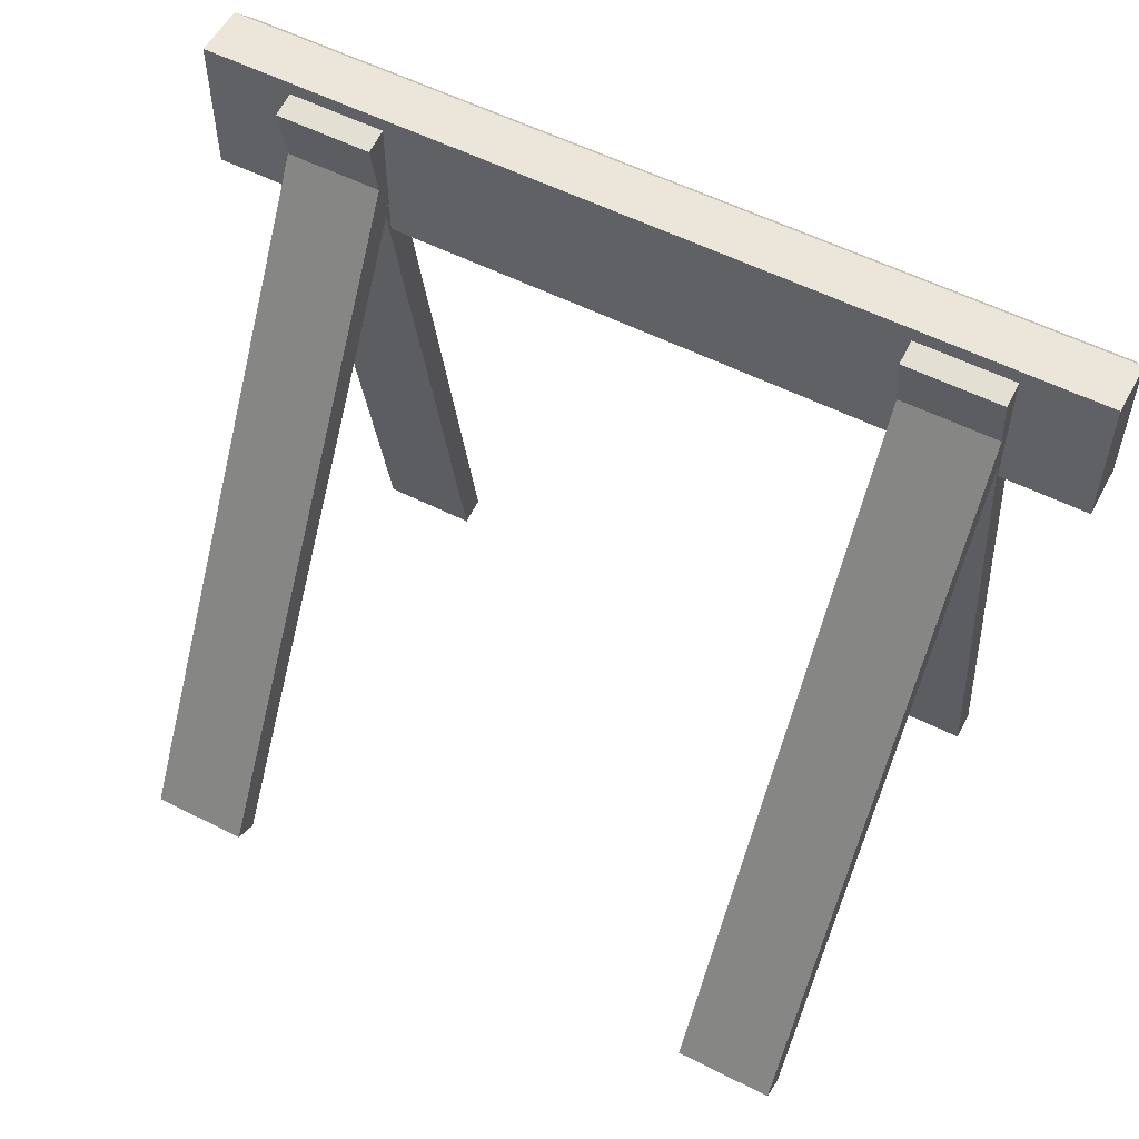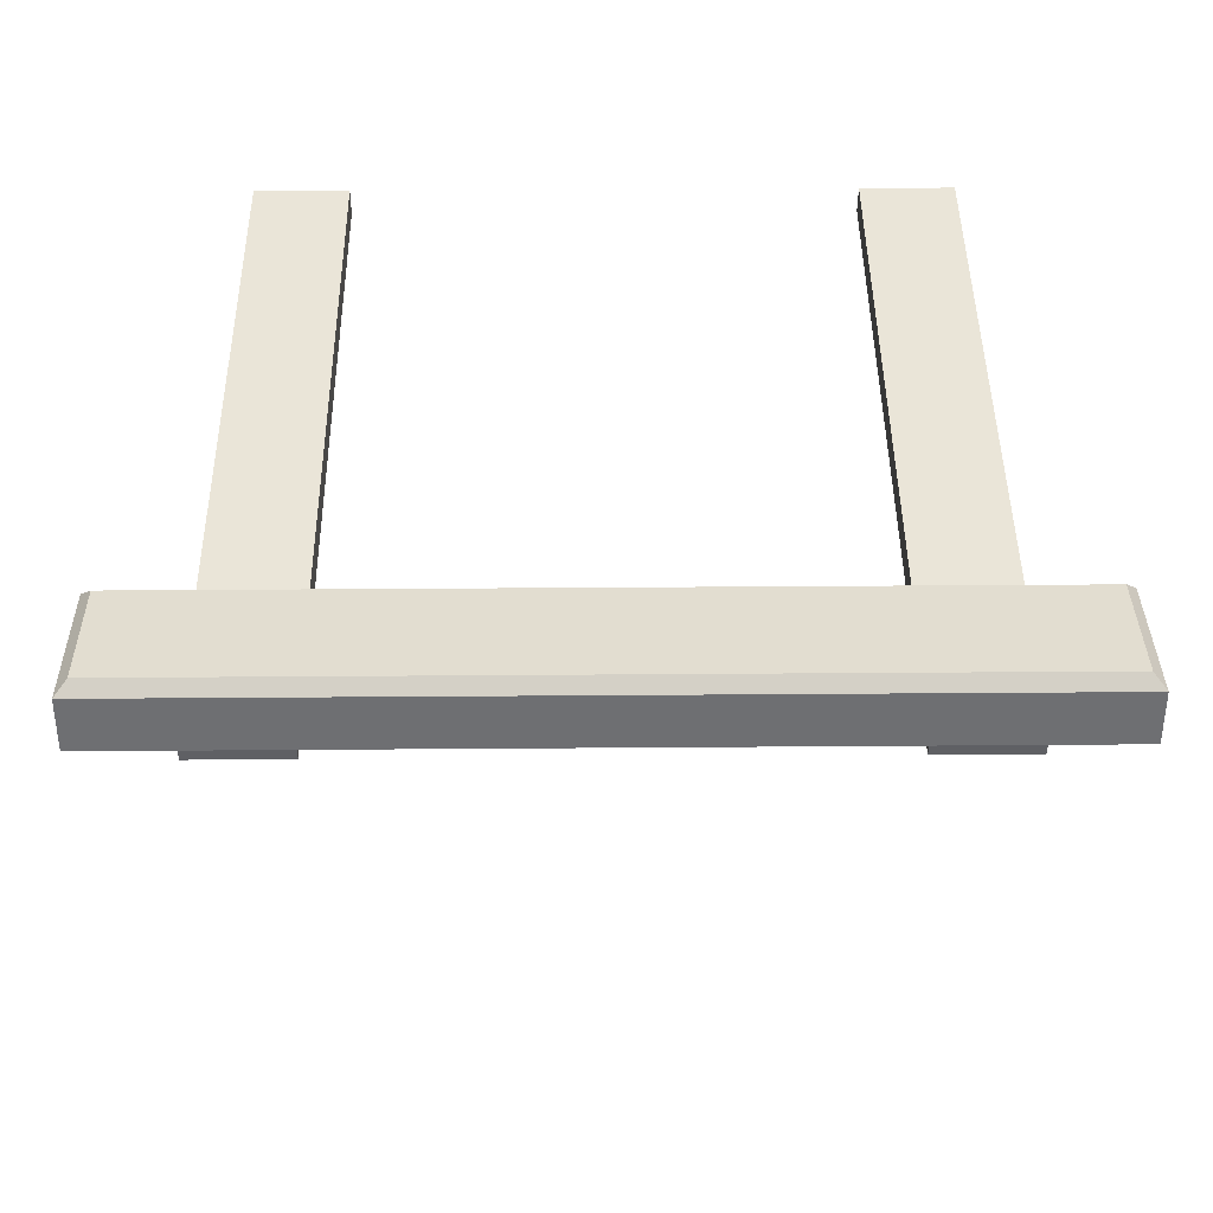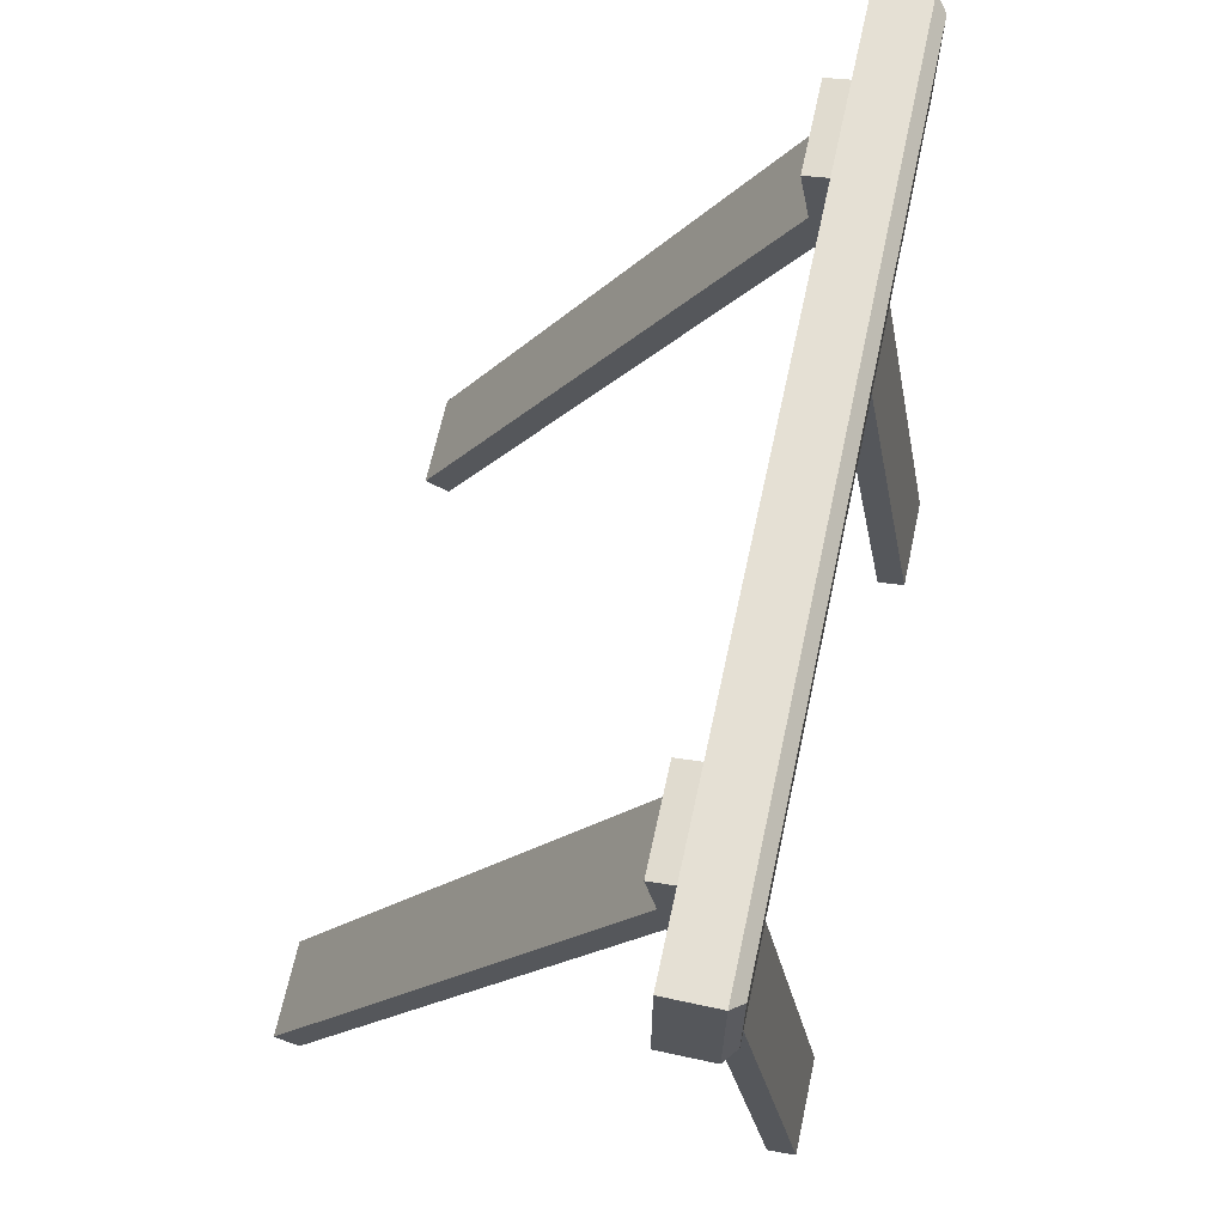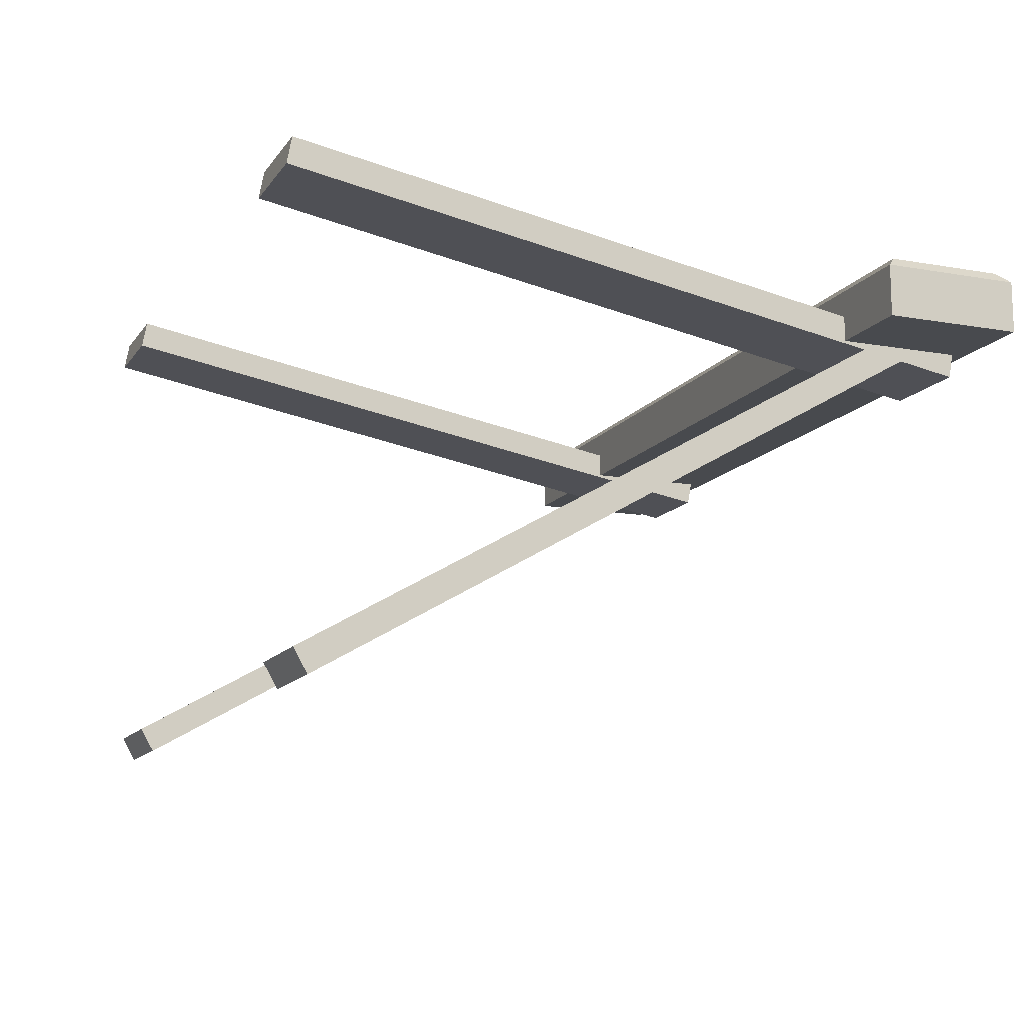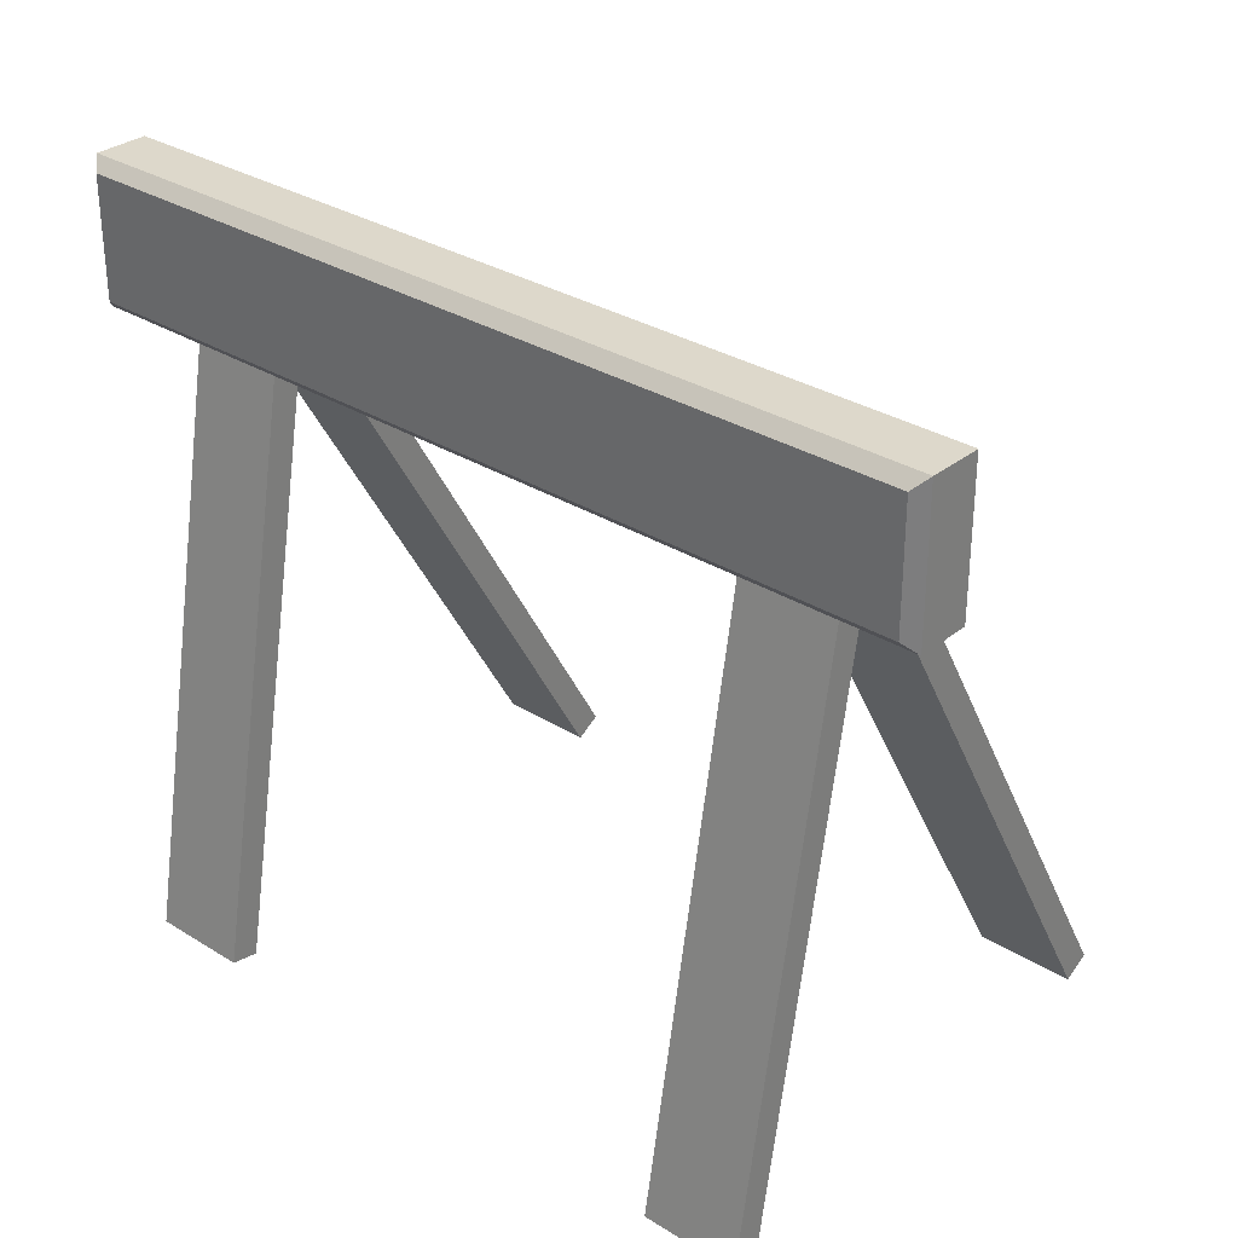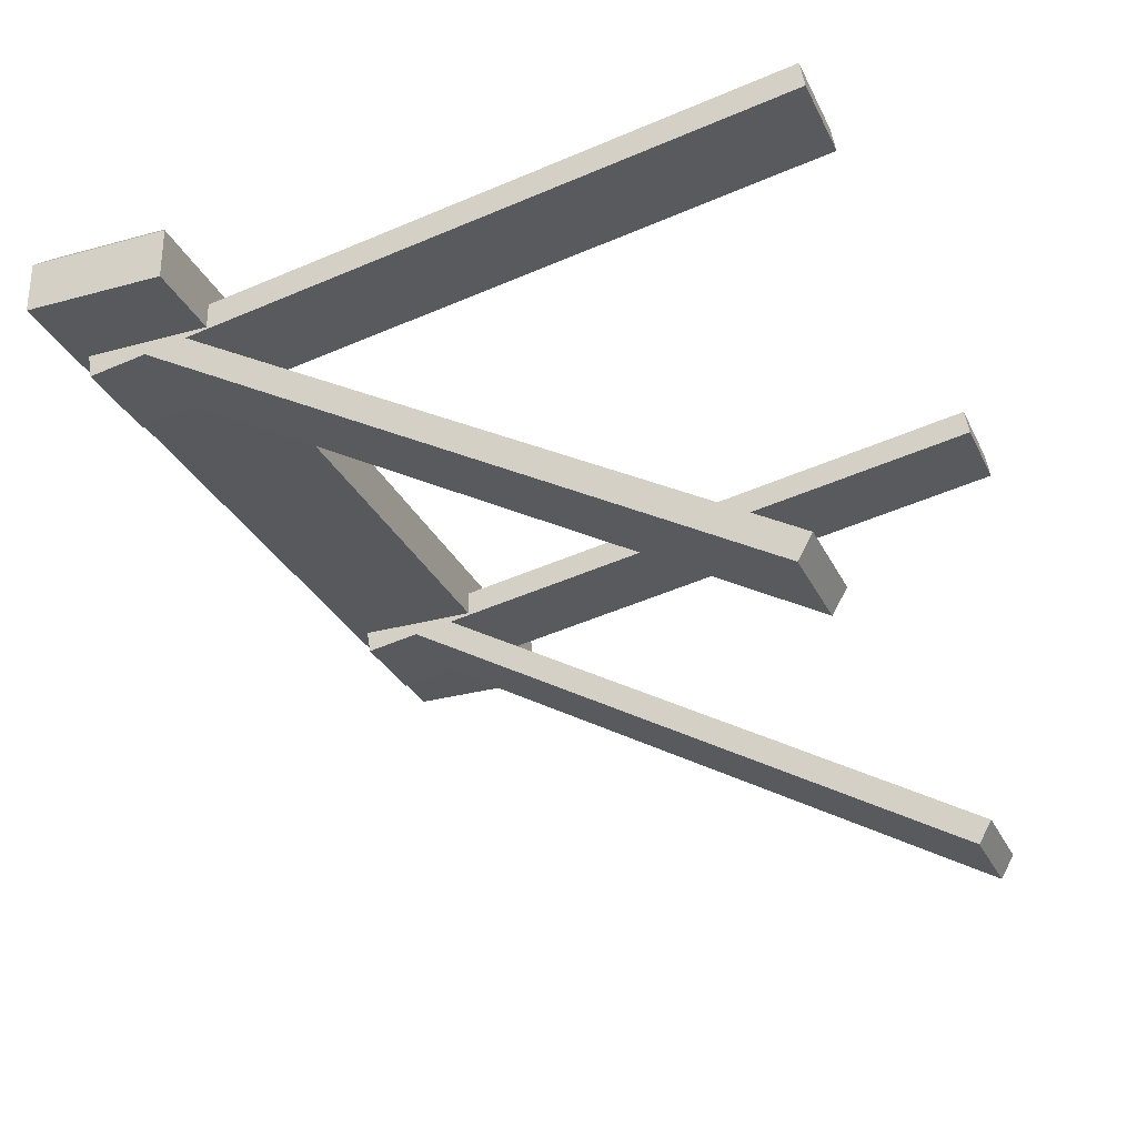
<metadata>
{"format":"obj","ext":"obj","renderer":"f3d","projection":"perspective","resolution":1024,"background":"white","views":[{"elev":55.7,"azim":-152.0,"up":"+Y"},{"elev":35.4,"azim":179.4,"up":"+Z"},{"elev":65.9,"azim":-77.8,"up":"+Y"},{"elev":-13.2,"azim":67.9,"up":"+Z"},{"elev":31.2,"azim":41.5,"up":"+Y"},{"elev":-29.8,"azim":-68.0,"up":"+Z"}]}
</metadata>
<code>
v  -20.1 4e-06 14.29
v  -14.62 4e-06 14.29
v  -20.1 40.95 7.067
v  -14.62 40.95 7.067
v  -20.1 0.2777 15.86
v  -14.62 0.2777 15.86
v  -20.1 41.22 8.642
v  -14.62 41.22 8.642
v  -20.1 1.772 -13.03
v  -14.62 1.772 -13.03
v  -20.1 37.78 7.757
v  -14.62 37.78 7.757
v  -20.1 0.9728 -11.65
v  -14.62 0.9728 -11.65
v  -20.1 36.98 9.142
v  -14.62 36.98 9.142
v  14.4 2e-06 14.29
v  19.89 2e-06 14.29
v  14.4 40.95 7.067
v  19.89 40.95 7.067
v  14.4 0.2777 15.86
v  19.89 0.2777 15.86
v  14.4 41.22 8.642
v  19.89 41.22 8.642
v  14.4 1.772 -13.03
v  19.89 1.772 -13.03
v  14.4 37.78 7.757
v  19.89 37.78 7.757
v  14.4 0.9728 -11.65
v  19.89 0.9728 -11.65
v  14.4 36.98 9.142
v  19.89 36.98 9.142
v  25 33.88 8.465
v  25 33.88 11.46
v  25 42.01 8.465
v  25 42.01 11.46
v  -25 33.88 8.465
v  -24.33 34.54 12.13
v  -25 42.01 8.465
v  -25 42.01 11.46
v  24.33 34.54 12.13
v  24.33 41.35 12.13
v  -25 33.88 11.46
v  -24.33 41.35 12.13
g Box002
f 1 3 4 2
f 5 6 8 7
f 1 2 6 5
f 2 4 8 6
f 4 3 7 8
f 3 1 5 7
f 9 11 12 10
f 13 14 16 15
f 9 10 14 13
f 10 12 16 14
f 12 11 15 16
f 11 9 13 15
f 17 19 20 18
f 21 22 24 23
f 17 18 22 21
f 18 20 24 22
f 20 19 23 24
f 19 17 21 23
f 25 27 28 26
f 29 30 32 31
f 25 26 30 29
f 26 28 32 30
f 28 27 31 32
f 27 25 29 31
f 33 35 36 34
f 37 43 40 39
f 33 34 43 37
f 41 42 44 38
f 36 35 39 40
f 35 33 37 39
f 36 42 41 34
f 43 38 44 40
f 34 41 38 43
f 42 36 40 44

</code>
